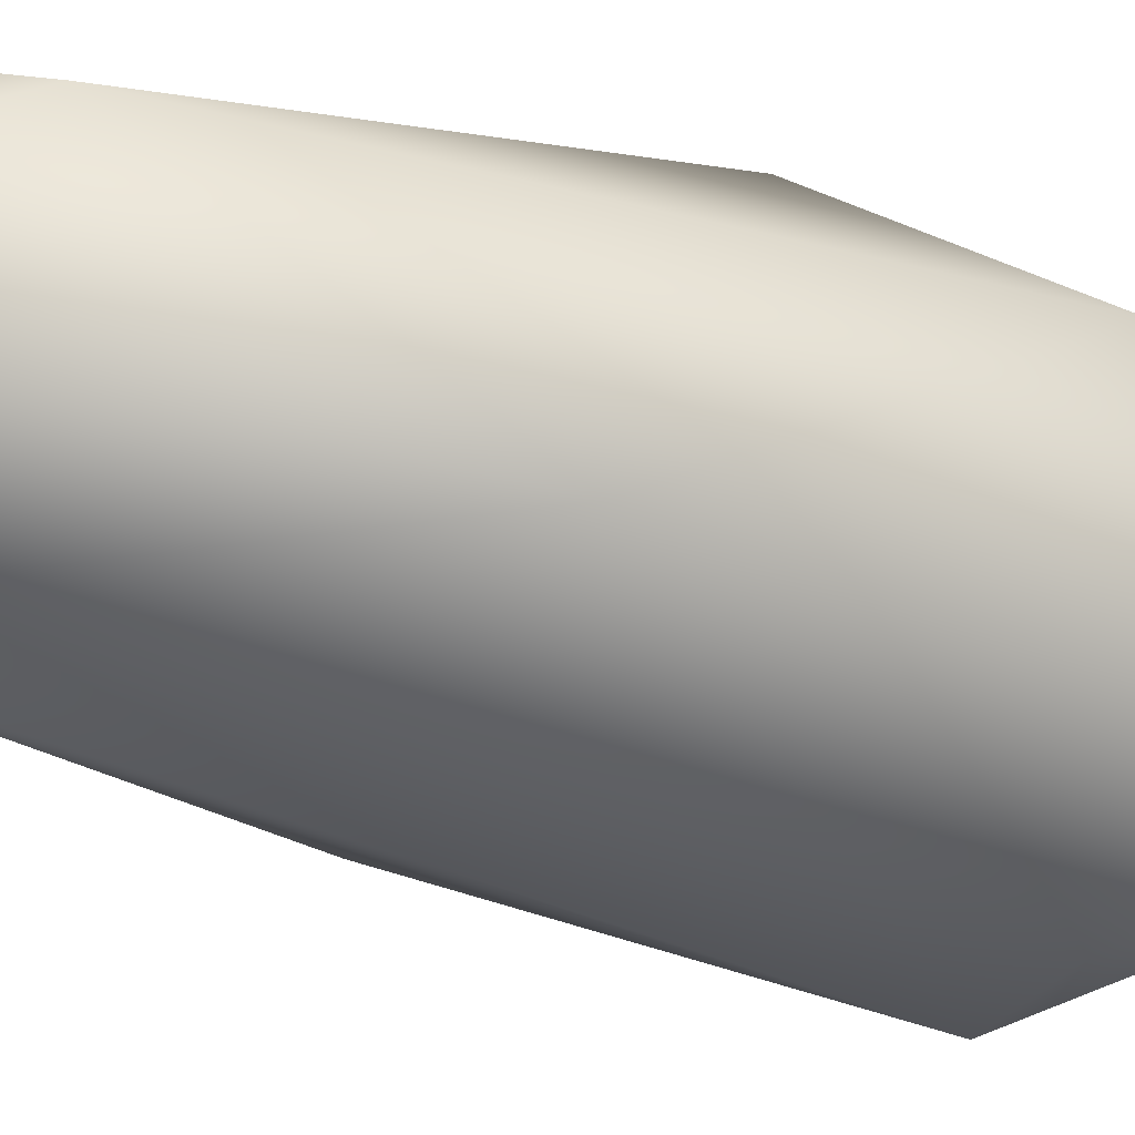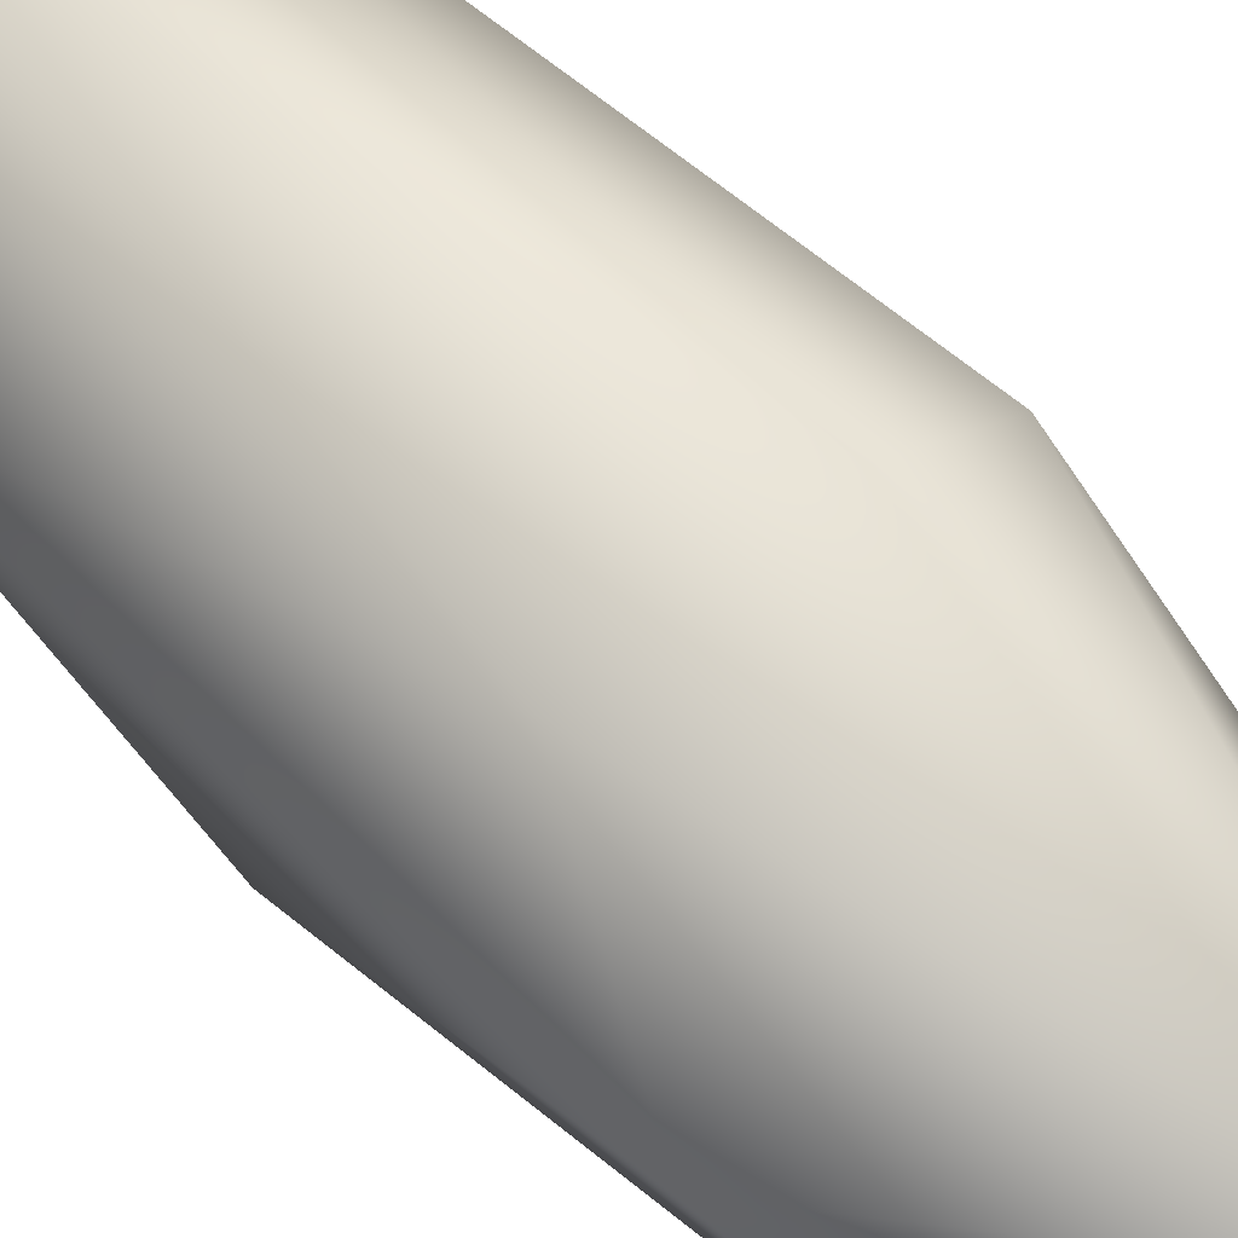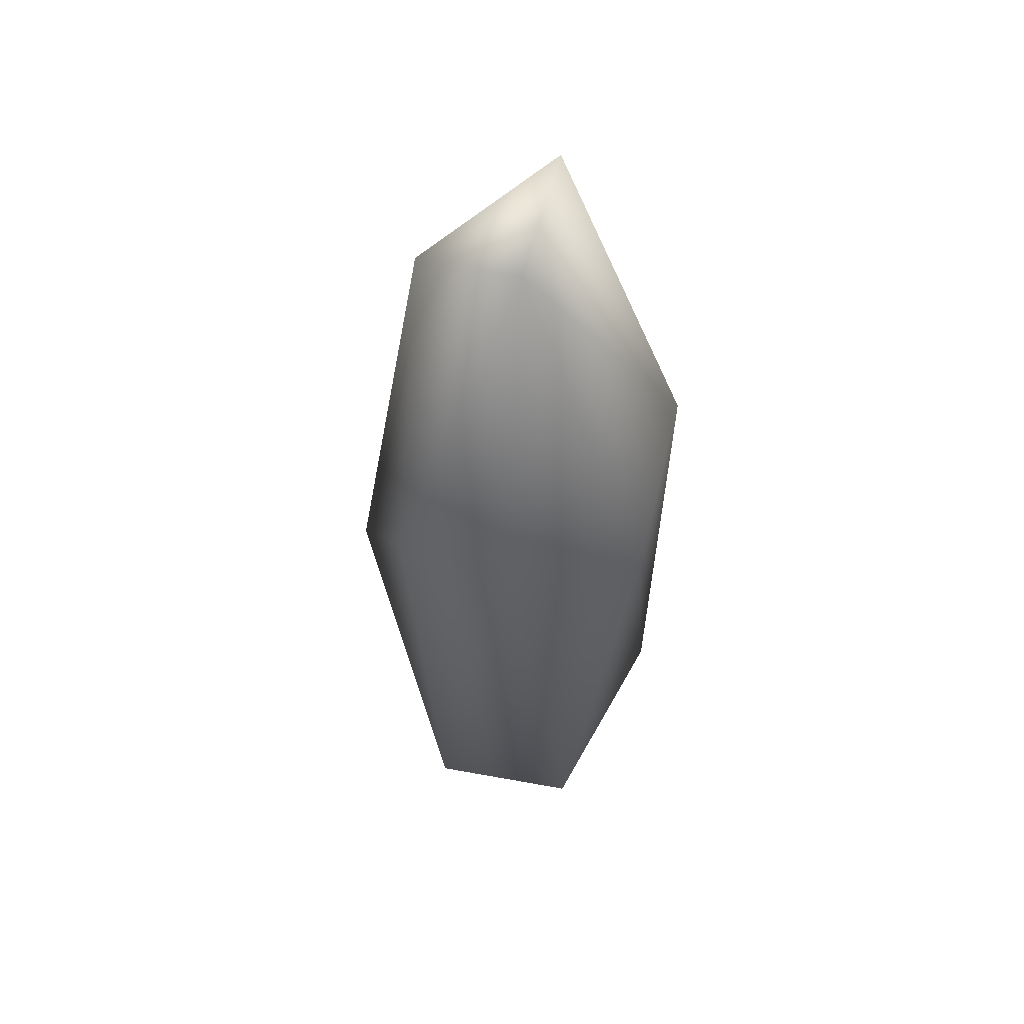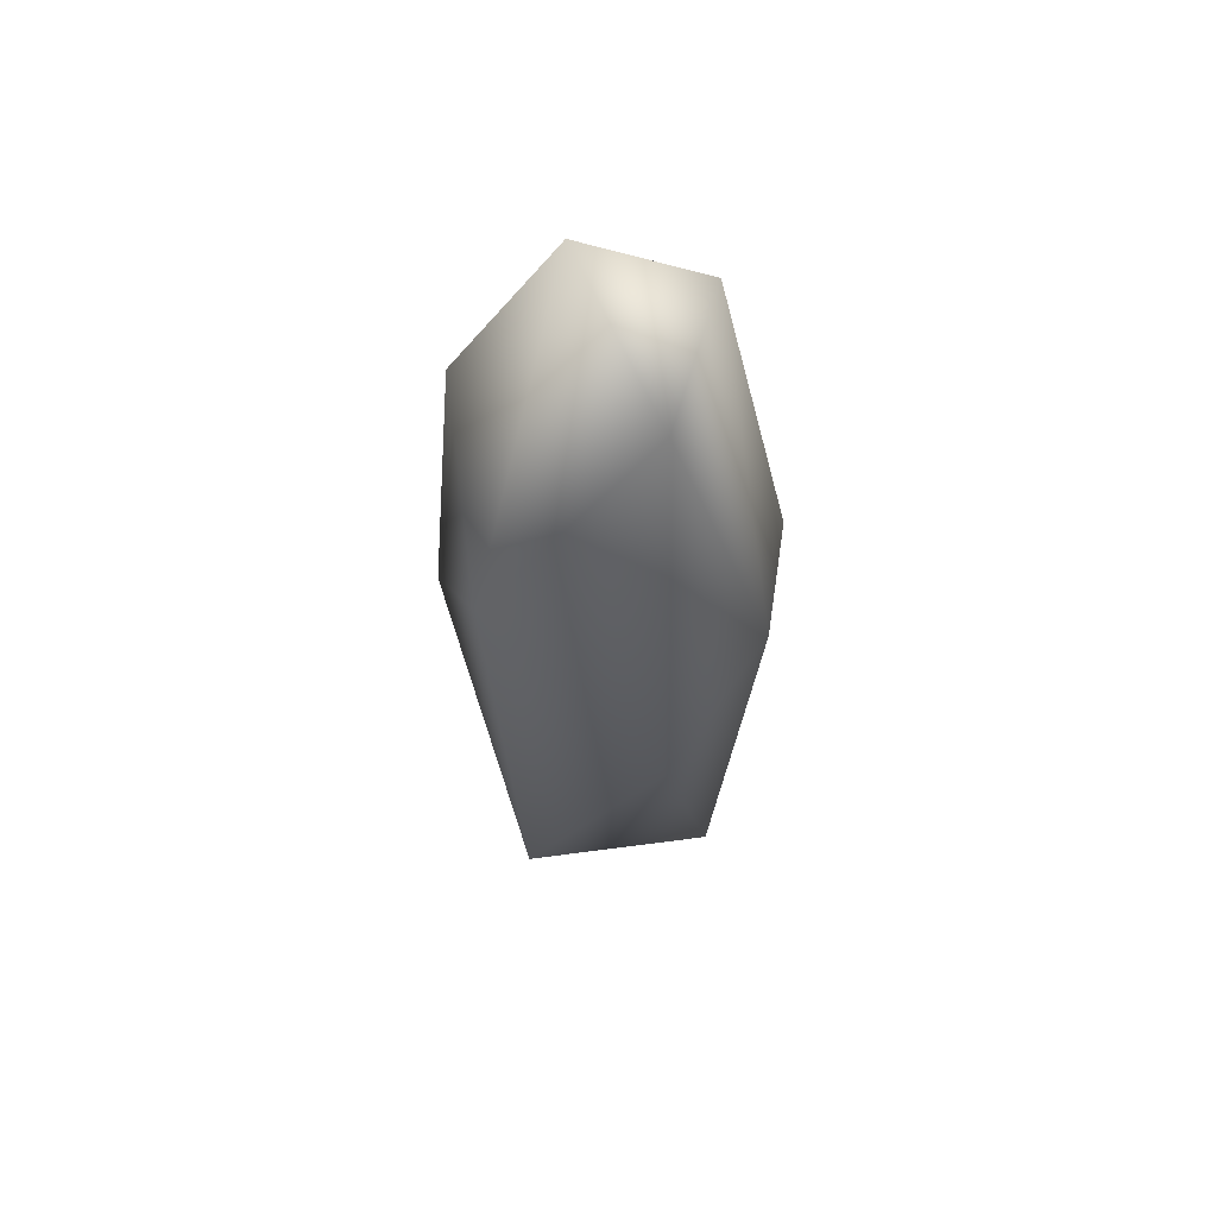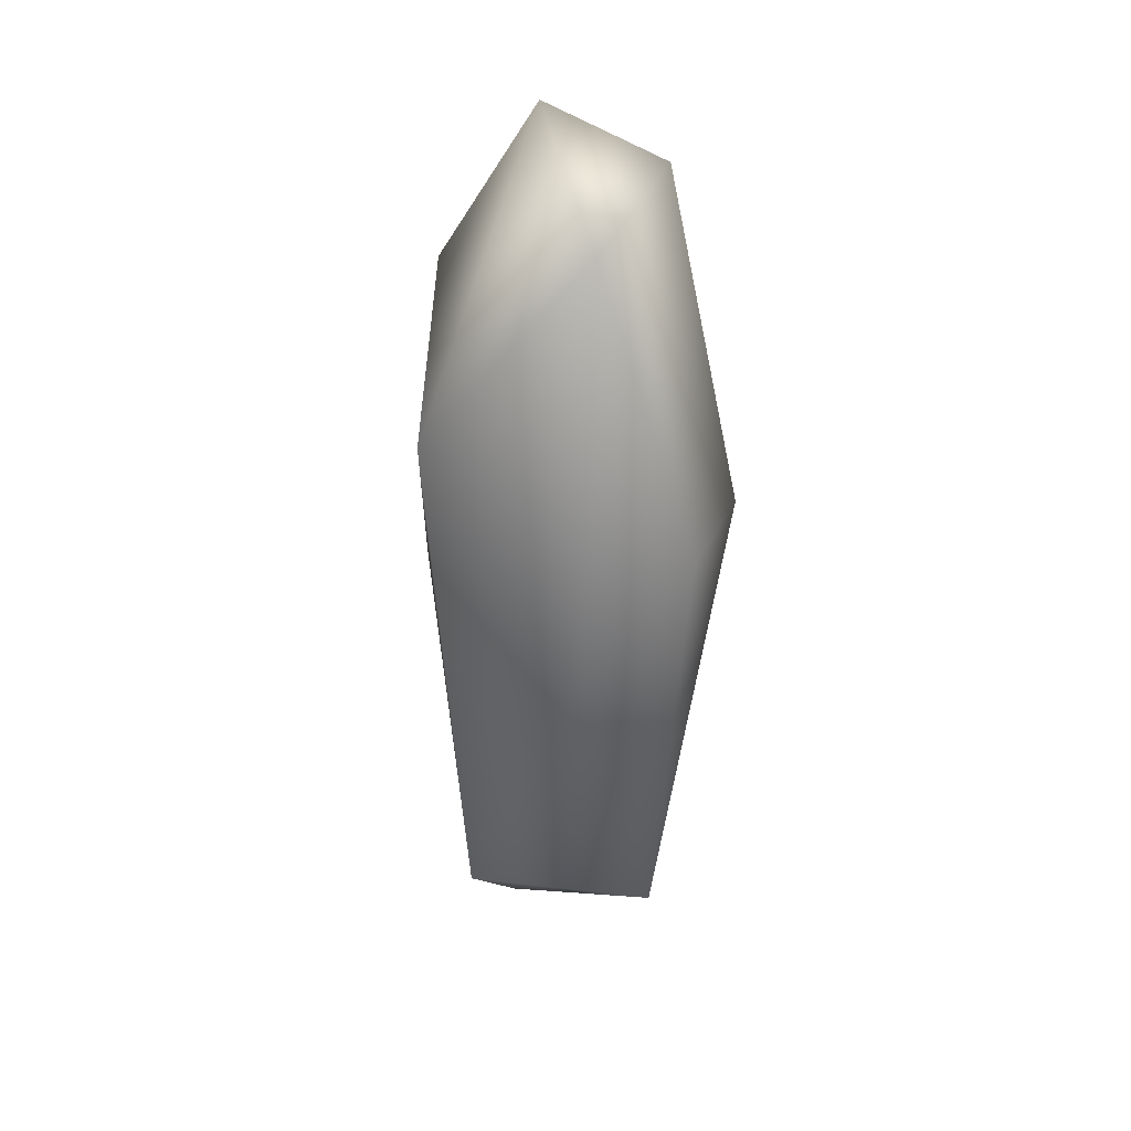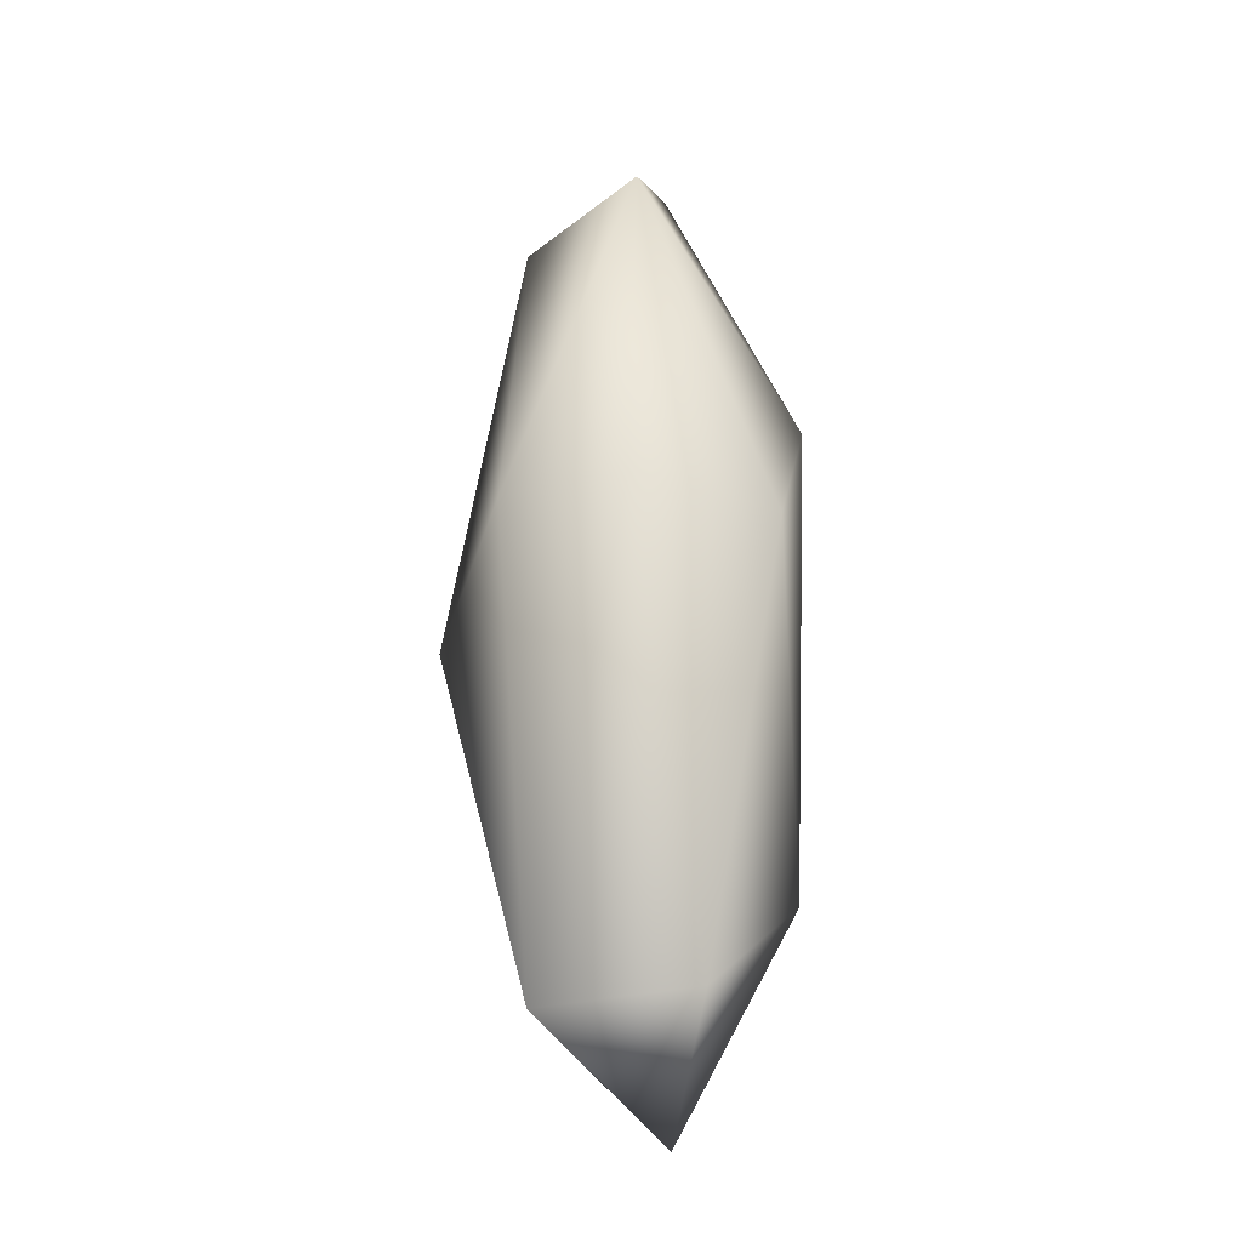
<metadata>
{"format":"obj","ext":"obj","renderer":"f3d","projection":"perspective","resolution":1024,"background":"white","views":[{"elev":-39.2,"azim":67.4,"up":"+Z"},{"elev":67.0,"azim":135.5,"up":"+Z"},{"elev":47.5,"azim":-16.4,"up":"+Y"},{"elev":57.9,"azim":-126.0,"up":"+Y"},{"elev":33.0,"azim":-112.8,"up":"+Y"},{"elev":-23.4,"azim":-20.4,"up":"+Y"}]}
</metadata>
<code>
g default
v 2.66 13.73 4.926
v -5.36 10.84 -1.827
v 0.5048 0.1175 4.068
v 1.643 -3.179 -1.416
v 3.323 21.85 -2.905
v -4.893 14.2 2.167
v 4.682 3.457 0.9109
v -1.338 18.07 -5.378
v -3.314 24.15 -0.504
v -3.591 -0.2868 1.571
v 4.529 10.47 -3.276
v -0.9164 25.57 2.871
v -0.988 0.4114 -4.016
v 4.754 18.04 2.088
v -2.023 14.18 5.003
v 1.268 27.17 -0.3417
g Crystal_03_LP:Group29991
f 12 14 16
f 15 3 1
f 1 3 7
f 2 13 10
f 5 14 11
f 8 13 2
f 2 10 6
f 8 2 9
f 3 4 7
f 11 13 8
f 16 8 9
f 5 11 8
f 9 2 6
f 12 15 1
f 10 4 3
f 15 10 3
f 7 4 11
f 14 7 11
f 16 9 12
f 9 6 12
f 11 4 13
f 13 4 10
f 14 1 7
f 12 1 14
f 6 10 15
f 12 6 15
f 16 14 5
f 16 5 8

</code>
